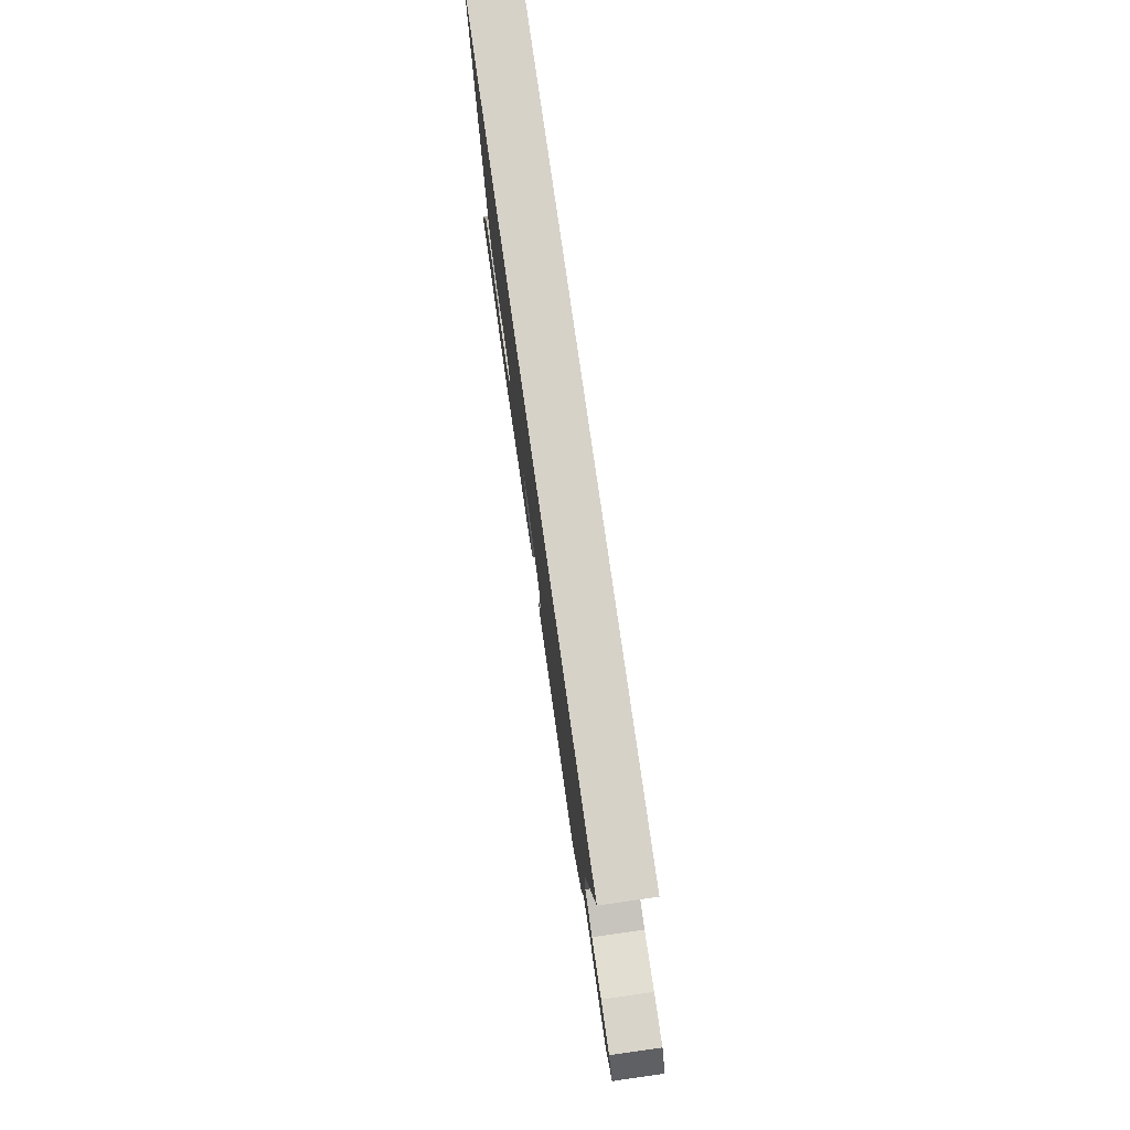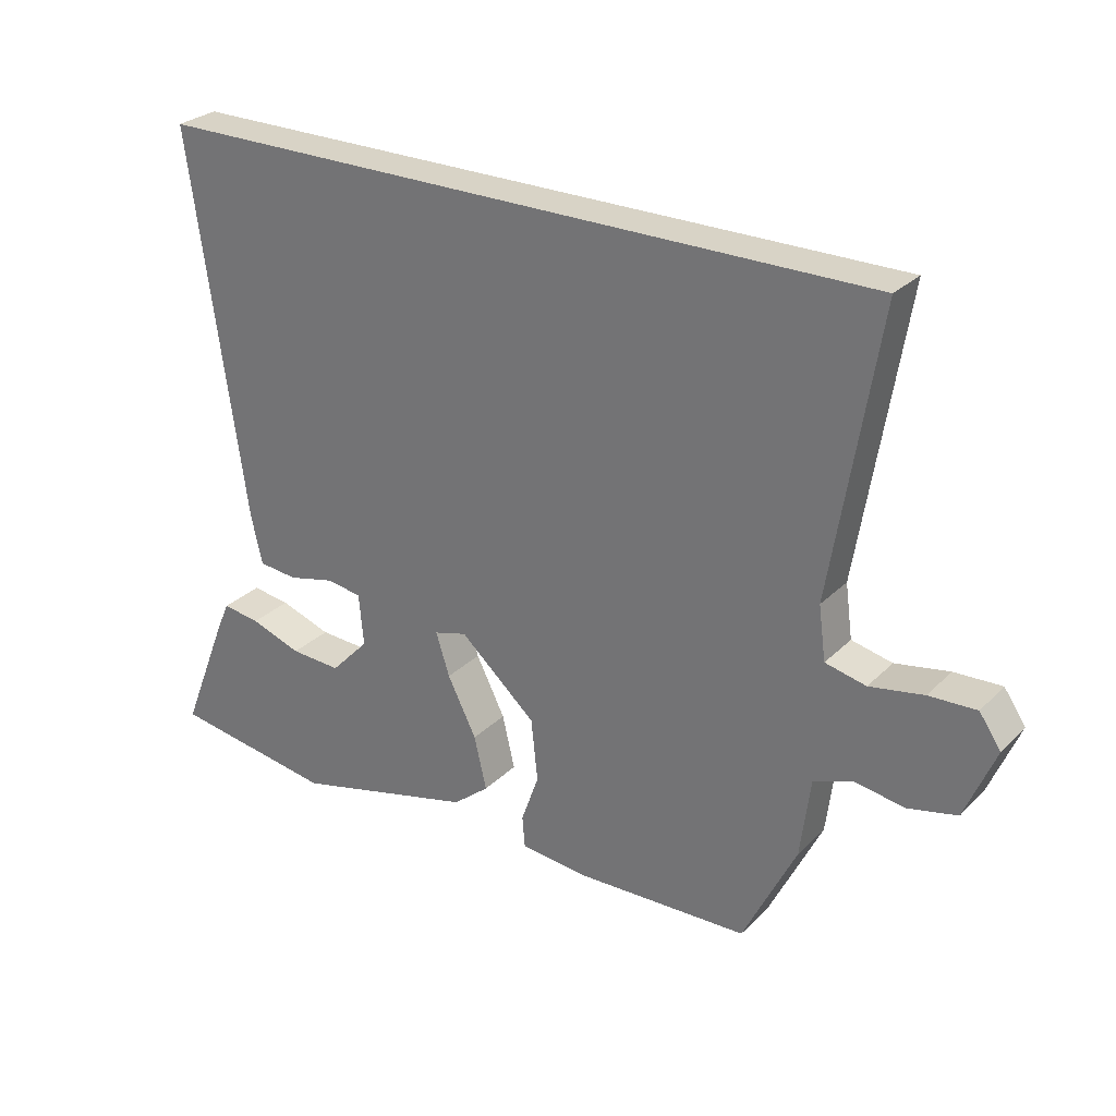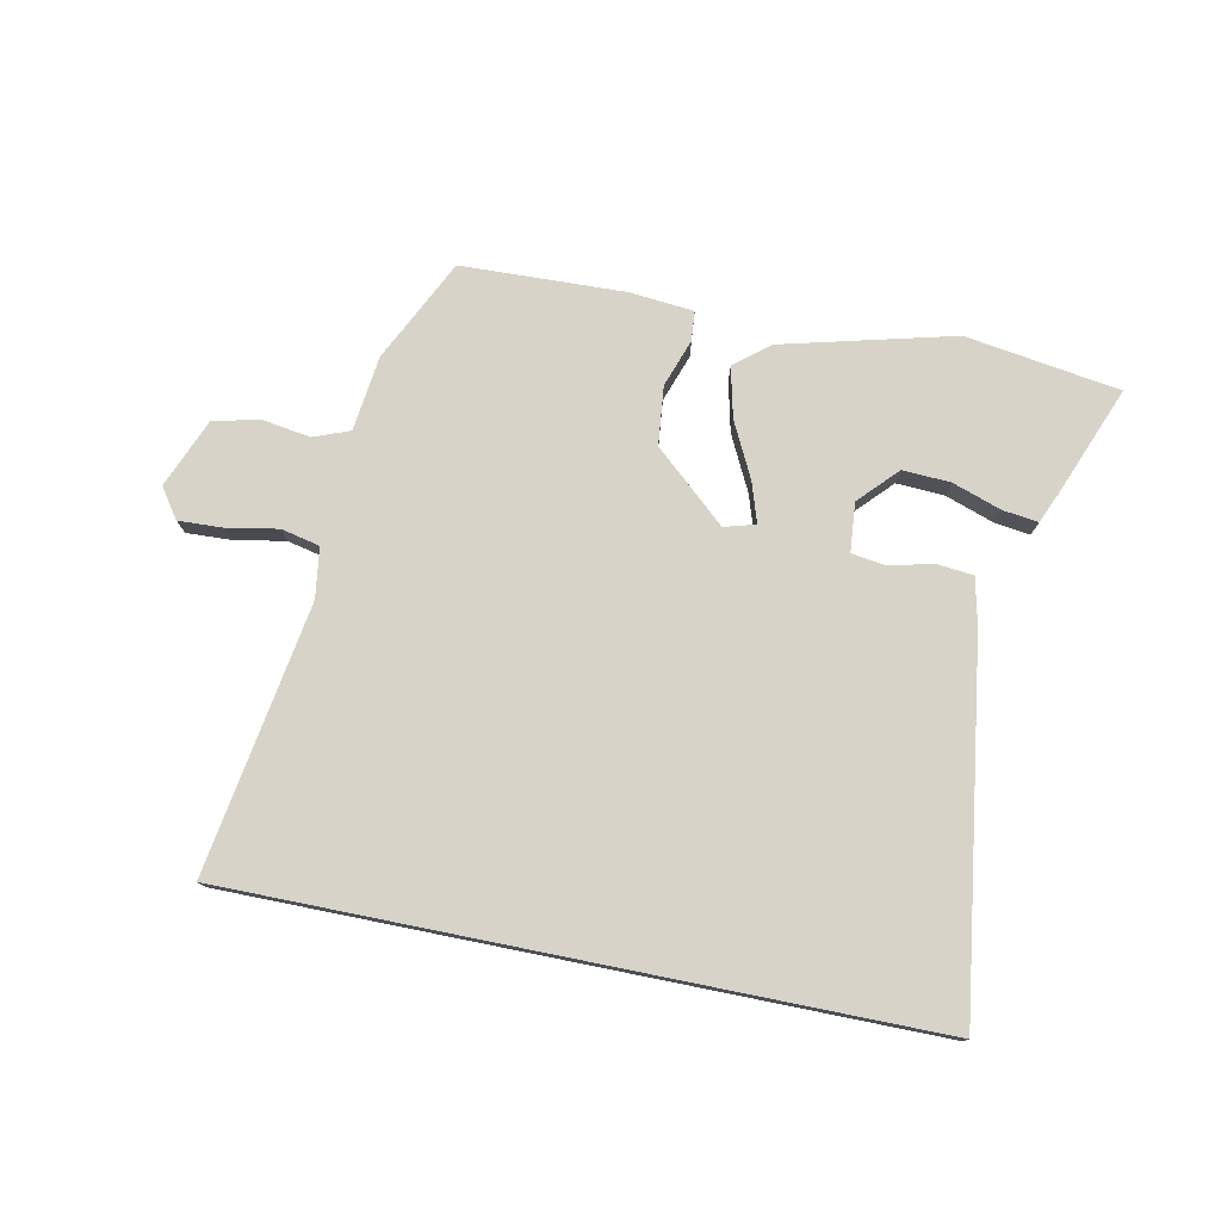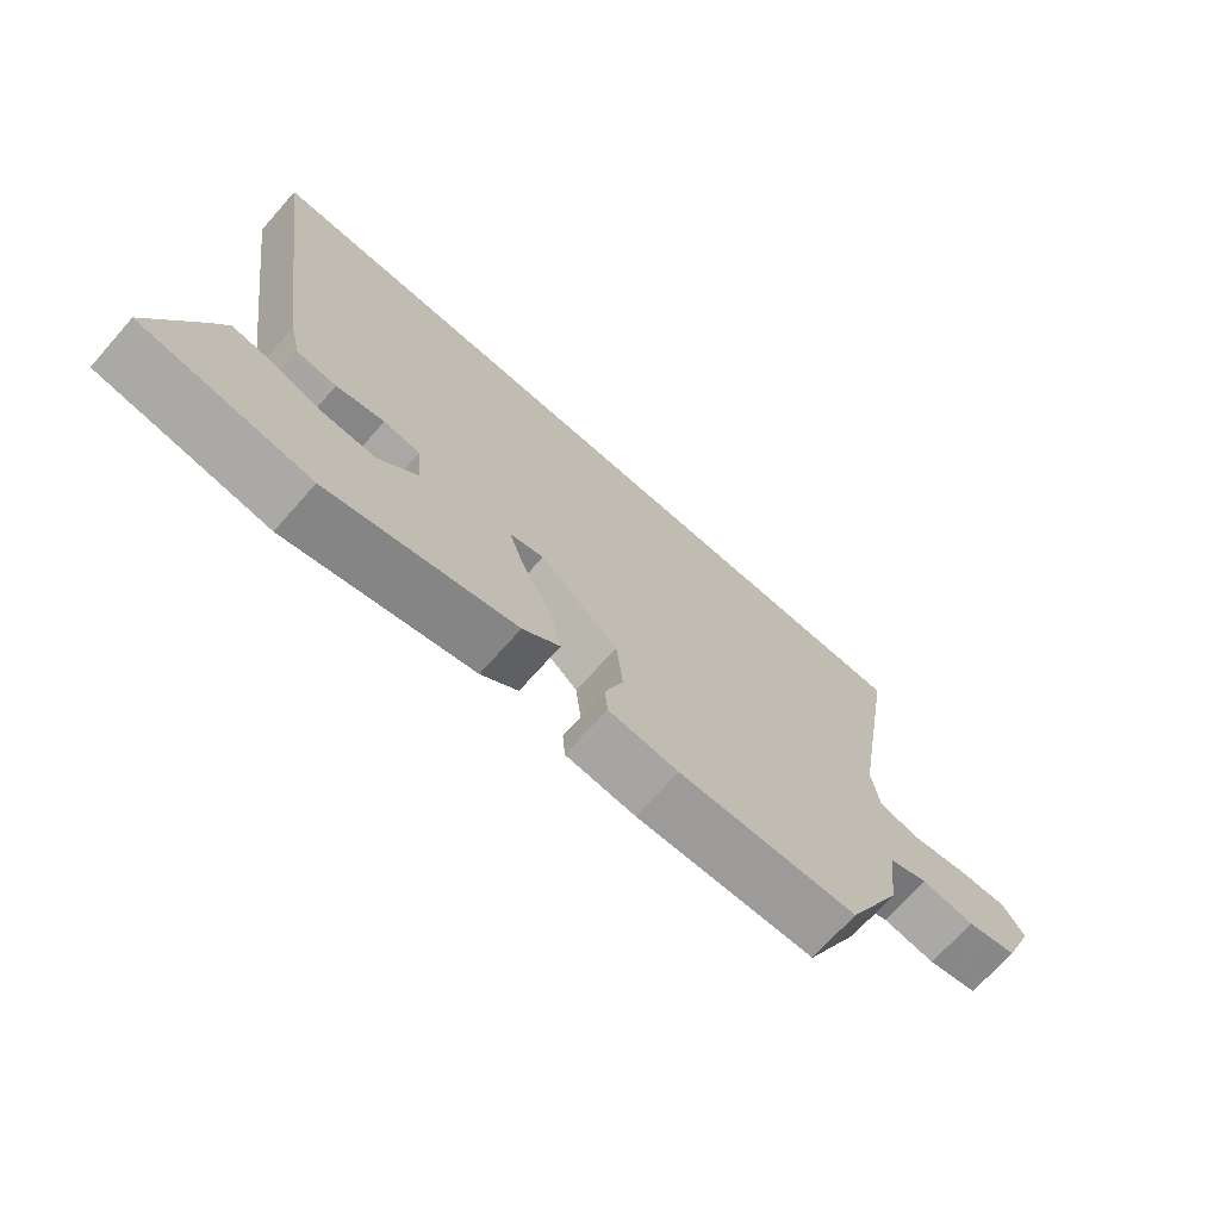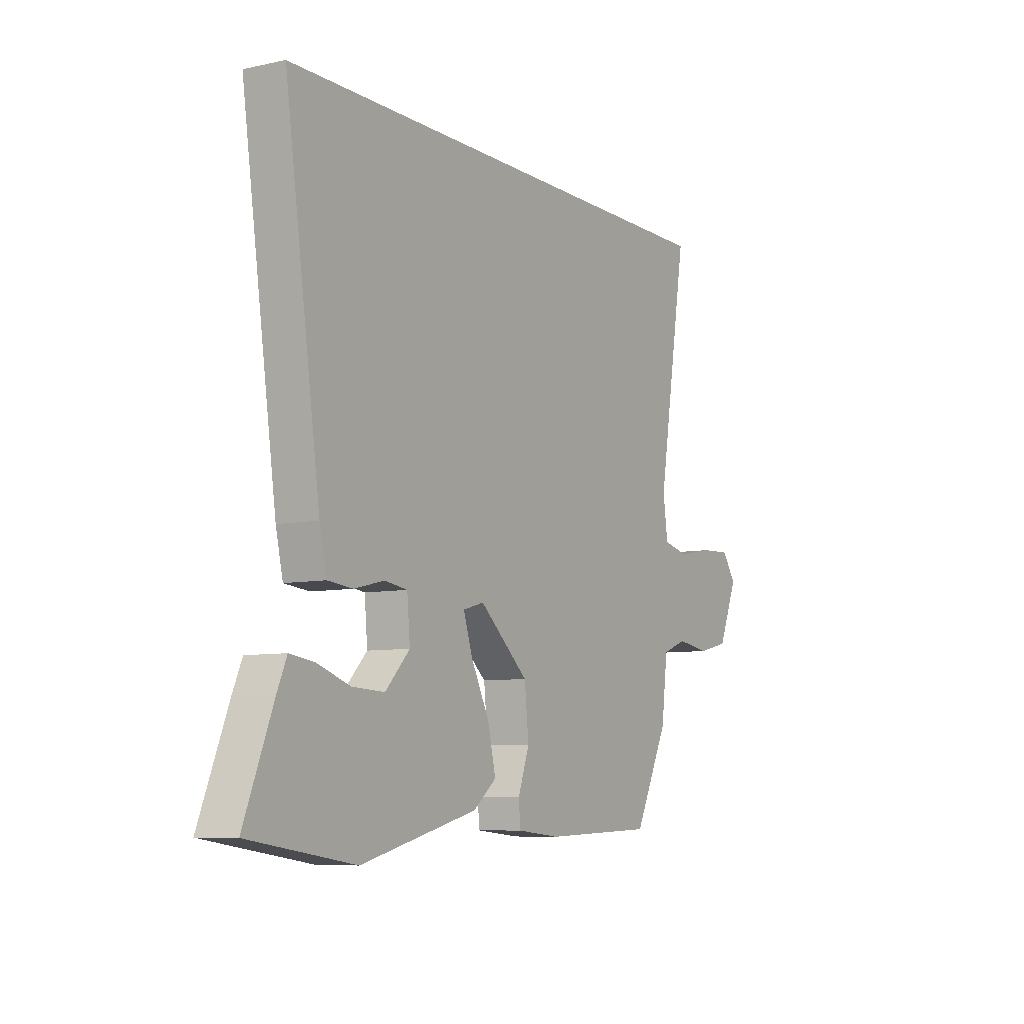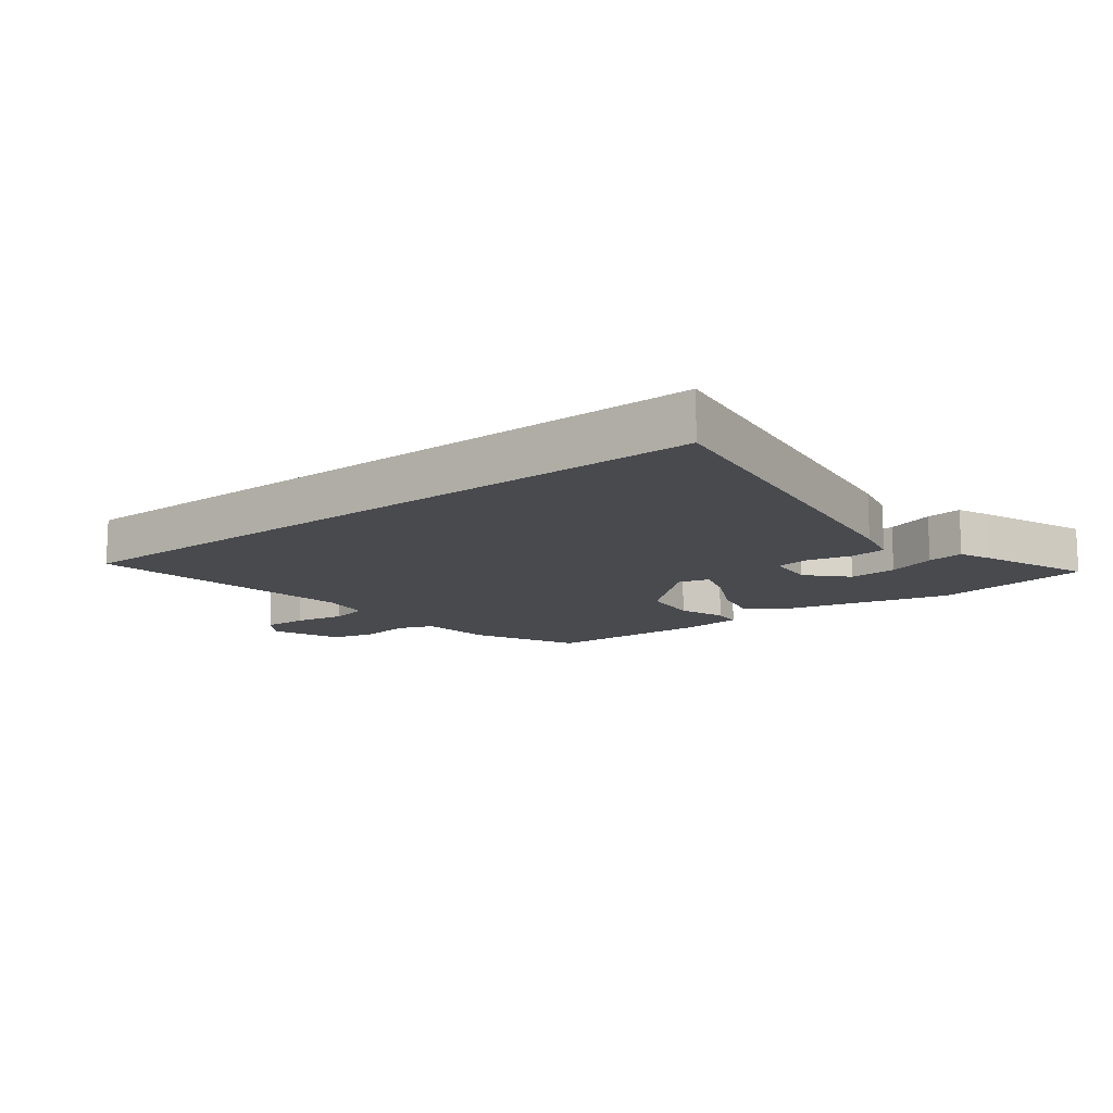
<metadata>
{"format":"obj","ext":"obj","renderer":"f3d","projection":"perspective","resolution":1024,"background":"white","views":[{"elev":77.8,"azim":-98.1,"up":"+Z"},{"elev":27.9,"azim":-145.2,"up":"+Z"},{"elev":77.0,"azim":11.4,"up":"+Y"},{"elev":-70.9,"azim":138.4,"up":"+Z"},{"elev":-7.6,"azim":121.3,"up":"+Z"},{"elev":-13.0,"azim":37.7,"up":"+Y"}]}
</metadata>
<code>
v -0.413 0.07 -0.482
v -0.494 0.07 -0.317
v -0.509 0.07 -0.196
v -0.567 0.07 -0.174
v -0.645 0.07 -0.186
v -0.719 0.07 -0.169
v -0.765 0.07 -0.058
v -0.732 0.07 -0.01
v -0.66 0.07 -0.013
v -0.578 0.07 -0.028
v -0.516 0.07 -0.014
v -0.505 0.07 0.067
v -0.576 0.07 0.5
v 0.534 0.07 0.5
v 0.45 0.07 -0.085
v 0.433 0.07 -0.16
v 0.374 0.07 -0.166
v 0.303 0.07 -0.149
v 0.249 0.07 -0.157
v 0.242 0.07 -0.236
v 0.3 0.07 -0.297
v 0.377 0.07 -0.293
v 0.455 0.07 -0.266
v 0.513 0.07 -0.258
v 0.535 0.07 -0.309
v 0.604 0.07 -0.484
v 0.355 0.07 -0.522
v 0.078 0.07 -0.452
v 0.023 0.07 -0.407
v 0.042 0.07 -0.326
v 0.086 0.07 -0.238
v 0.107 0.07 -0.173
v 0.057 0.07 -0.159
v -0.059 0.07 -0.262
v -0.069 0.07 -0.357
v -0.042 0.07 -0.433
v -0.046 0.07 -0.481
v -0.149 0.07 -0.491
v -0.413 0 -0.482
v -0.494 0 -0.317
v -0.509 0 -0.196
v -0.567 0 -0.174
v -0.645 0 -0.186
v -0.719 0 -0.169
v -0.765 0 -0.058
v -0.732 0 -0.01
v -0.66 0 -0.013
v -0.578 0 -0.028
v -0.516 0 -0.014
v -0.505 0 0.067
v -0.576 0 0.5
v 0.534 0 0.5
v 0.45 0 -0.085
v 0.433 0 -0.16
v 0.374 0 -0.166
v 0.303 0 -0.149
v 0.249 0 -0.157
v 0.242 0 -0.236
v 0.3 0 -0.297
v 0.377 0 -0.293
v 0.455 0 -0.266
v 0.513 0 -0.258
v 0.535 0 -0.309
v 0.604 0 -0.484
v 0.355 0 -0.522
v 0.078 0 -0.452
v 0.023 0 -0.407
v 0.042 0 -0.326
v 0.086 0 -0.238
v 0.107 0 -0.173
v 0.057 0 -0.159
v -0.059 0 -0.262
v -0.069 0 -0.357
v -0.042 0 -0.433
v -0.046 0 -0.481
v -0.149 0 -0.491
f 1 2 3
f 38 1 3
f 37 38 3
f 36 37 3
f 35 36 3
f 34 35 3 4
f 33 34 4
f 29 30 31
f 28 29 31
f 27 28 31
f 26 27 31
f 24 25 26
f 23 24 26
f 22 23 26
f 21 22 26
f 21 26 31
f 20 21 31 32
f 16 17 18
f 15 16 18
f 14 15 18
f 13 14 18
f 12 13 18
f 11 12 18 19
f 10 11 19
f 8 9 10
f 7 8 10
f 6 7 10
f 5 6 10
f 4 5 10
f 33 4 10
f 33 10 19
f 32 33 19
f 19 20 32
f 41 40 39
f 41 39 76
f 41 76 75
f 41 75 74
f 41 74 73
f 42 41 73 72
f 42 72 71
f 69 68 67
f 69 67 66
f 69 66 65
f 69 65 64
f 64 63 62
f 64 62 61
f 64 61 60
f 64 60 59
f 69 64 59
f 70 69 59 58
f 56 55 54
f 56 54 53
f 56 53 52
f 56 52 51
f 56 51 50
f 57 56 50 49
f 57 49 48
f 48 47 46
f 48 46 45
f 48 45 44
f 48 44 43
f 48 43 42
f 48 42 71
f 57 48 71
f 57 71 70
f 70 58 57
f 1 39 40 2
f 2 40 41 3
f 3 41 42 4
f 4 42 43 5
f 5 43 44 6
f 6 44 45 7
f 7 45 46 8
f 8 46 47 9
f 9 47 48 10
f 10 48 49 11
f 11 49 50 12
f 12 50 51 13
f 13 51 52 14
f 14 52 53 15
f 15 53 54 16
f 16 54 55 17
f 17 55 56 18
f 18 56 57 19
f 19 57 58 20
f 20 58 59 21
f 21 59 60 22
f 22 60 61 23
f 23 61 62 24
f 24 62 63 25
f 25 63 64 26
f 26 64 65 27
f 27 65 66 28
f 28 66 67 29
f 29 67 68 30
f 30 68 69 31
f 31 69 70 32
f 32 70 71 33
f 33 71 72 34
f 34 72 73 35
f 35 73 74 36
f 36 74 75 37
f 37 75 76 38
f 38 76 39 1

</code>
